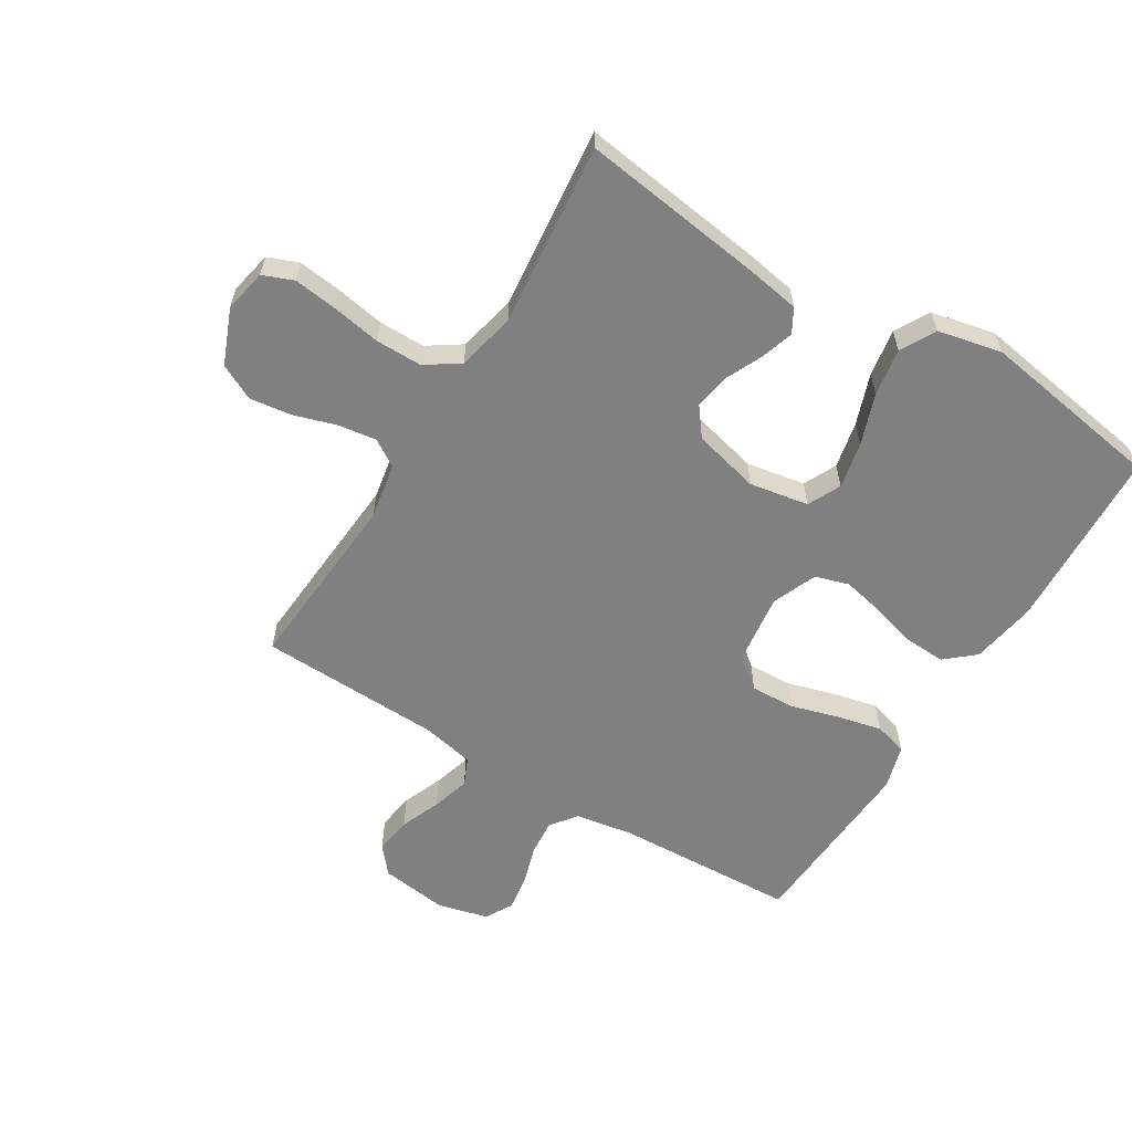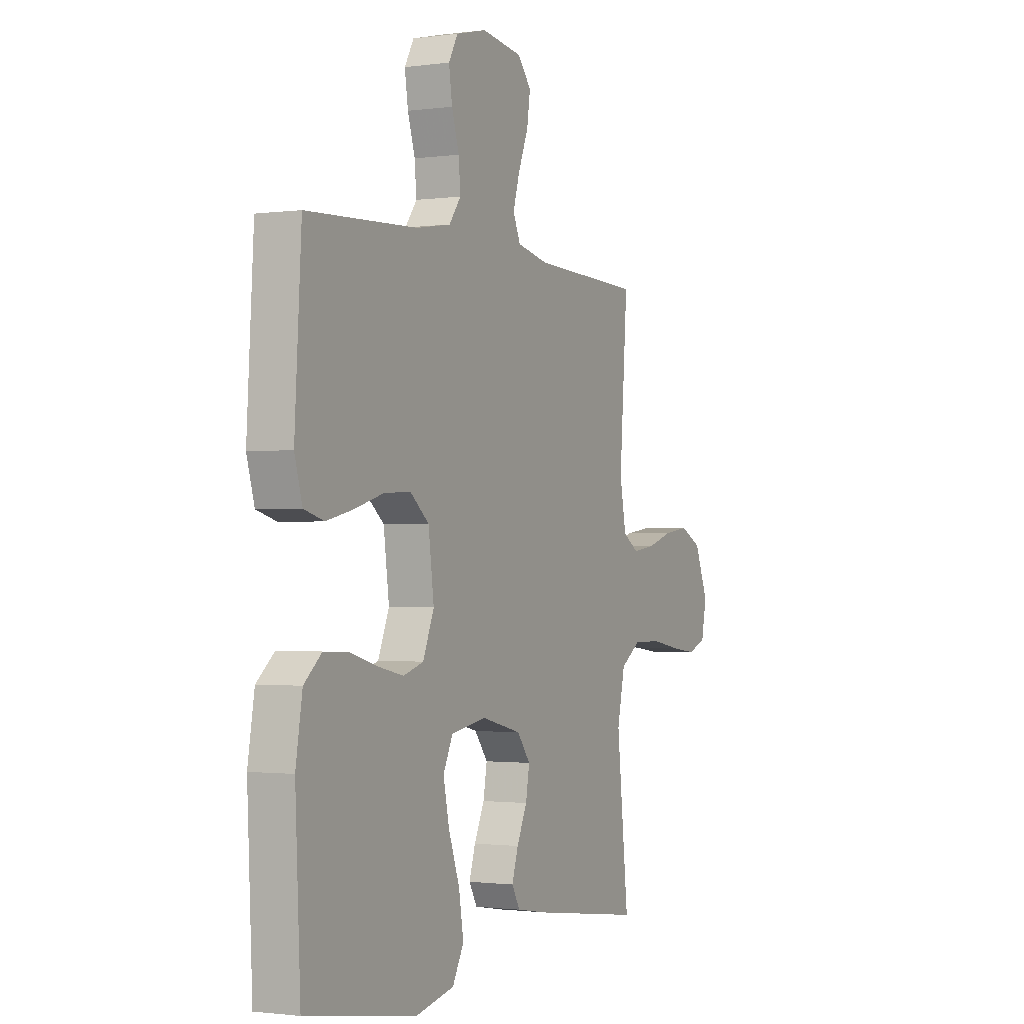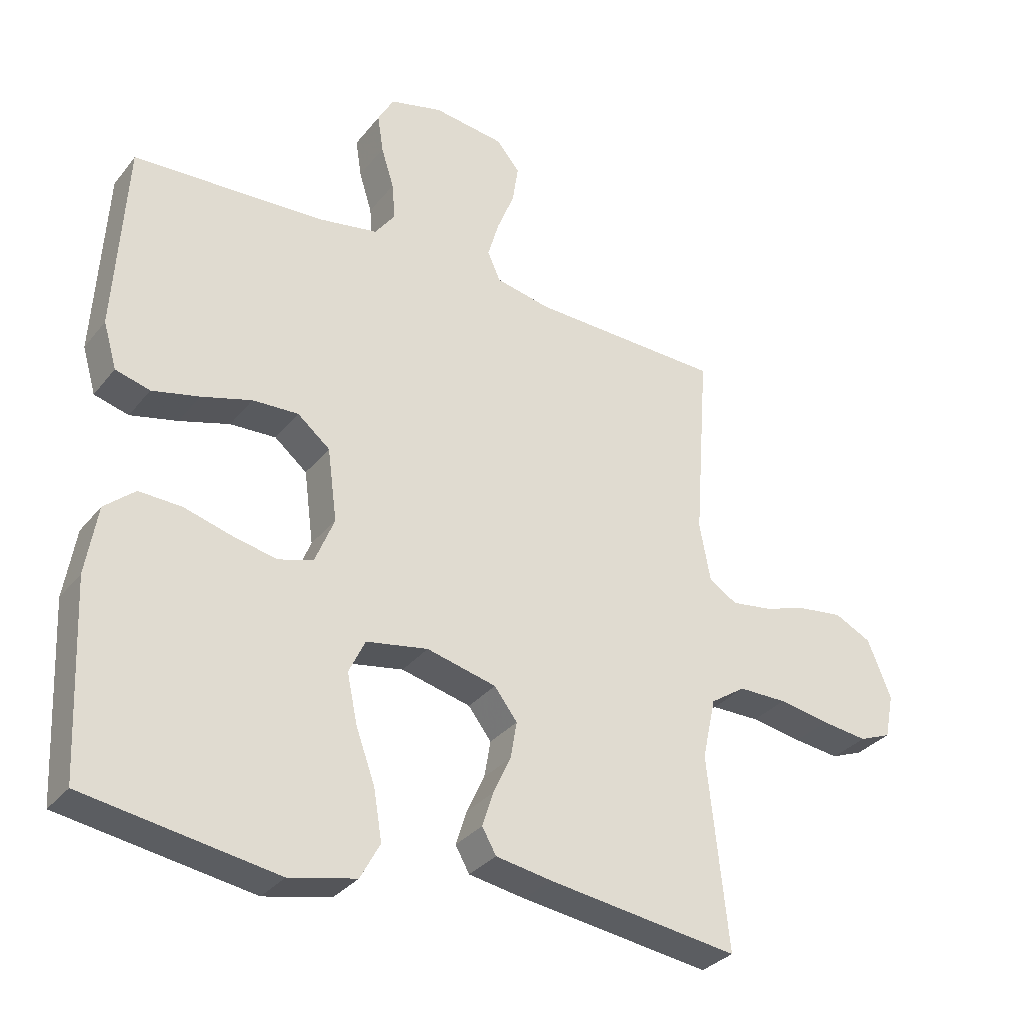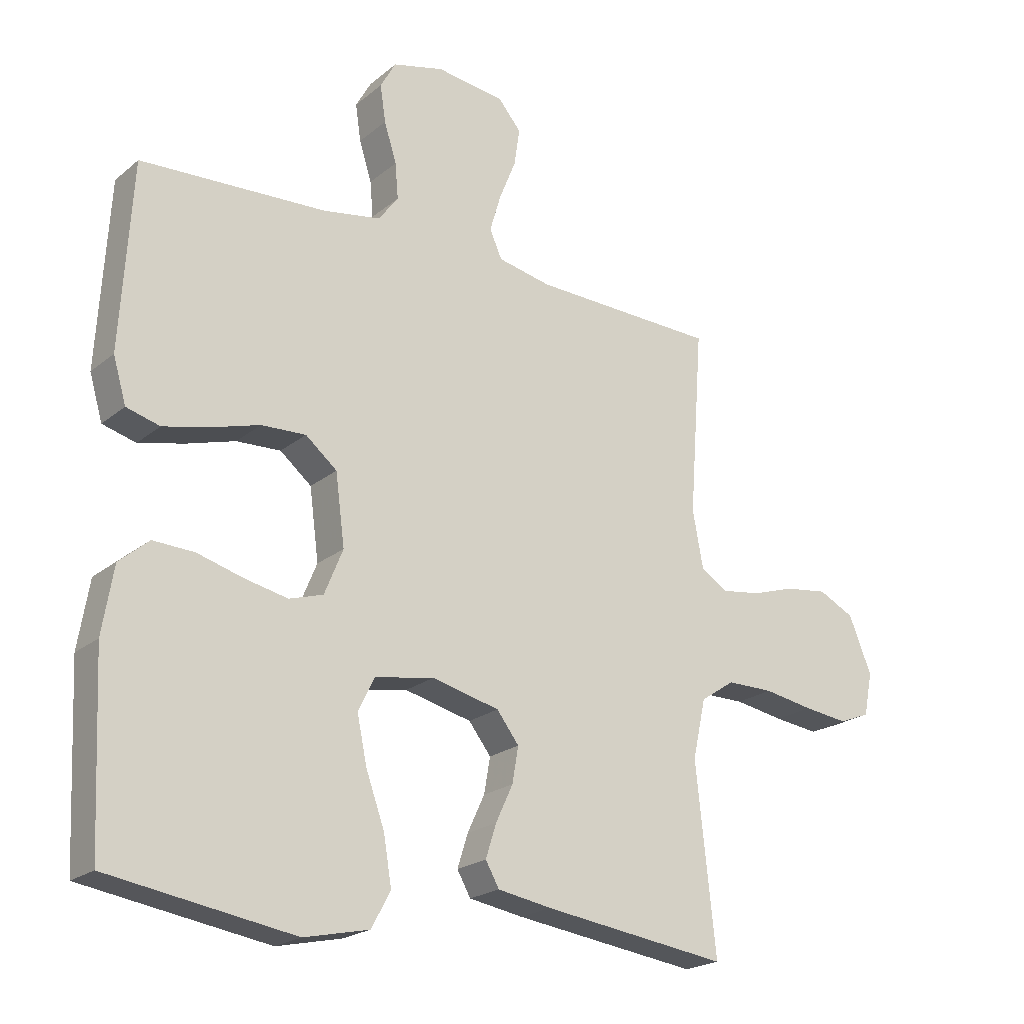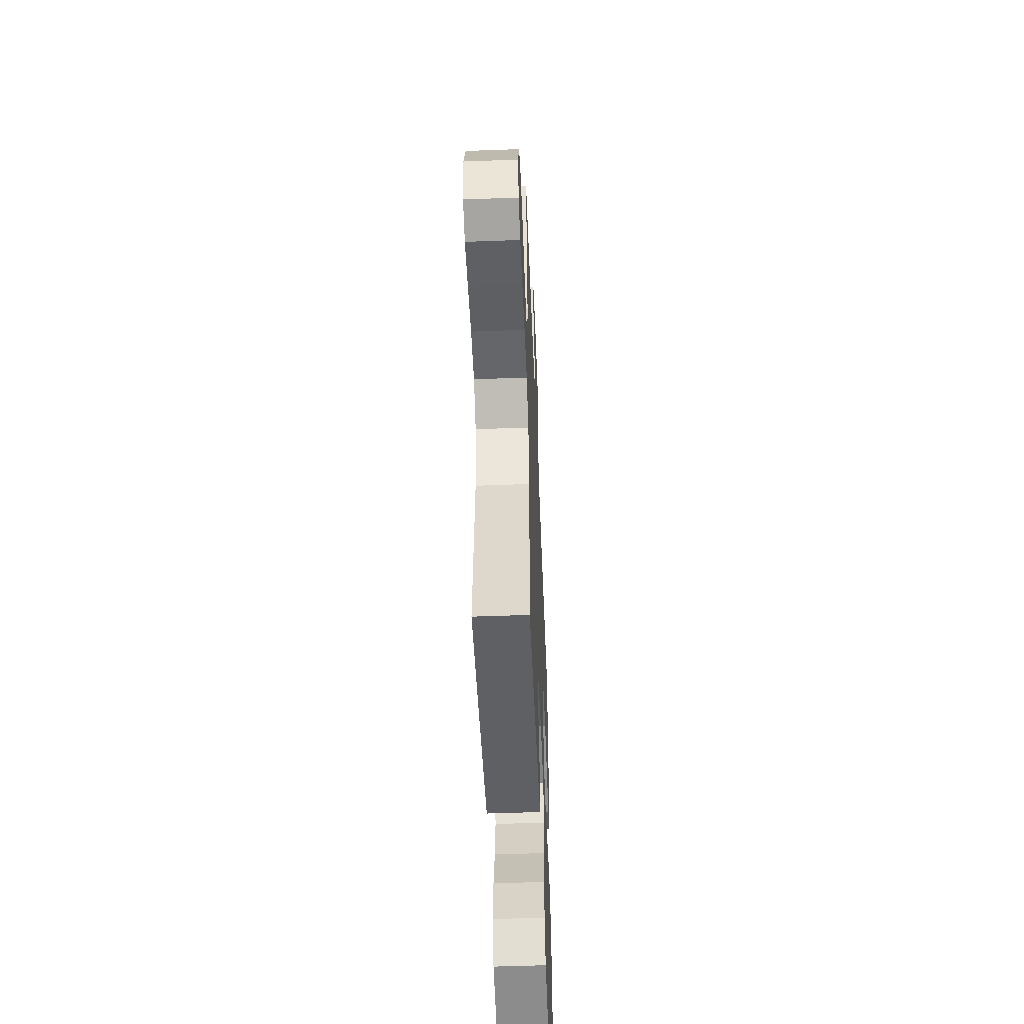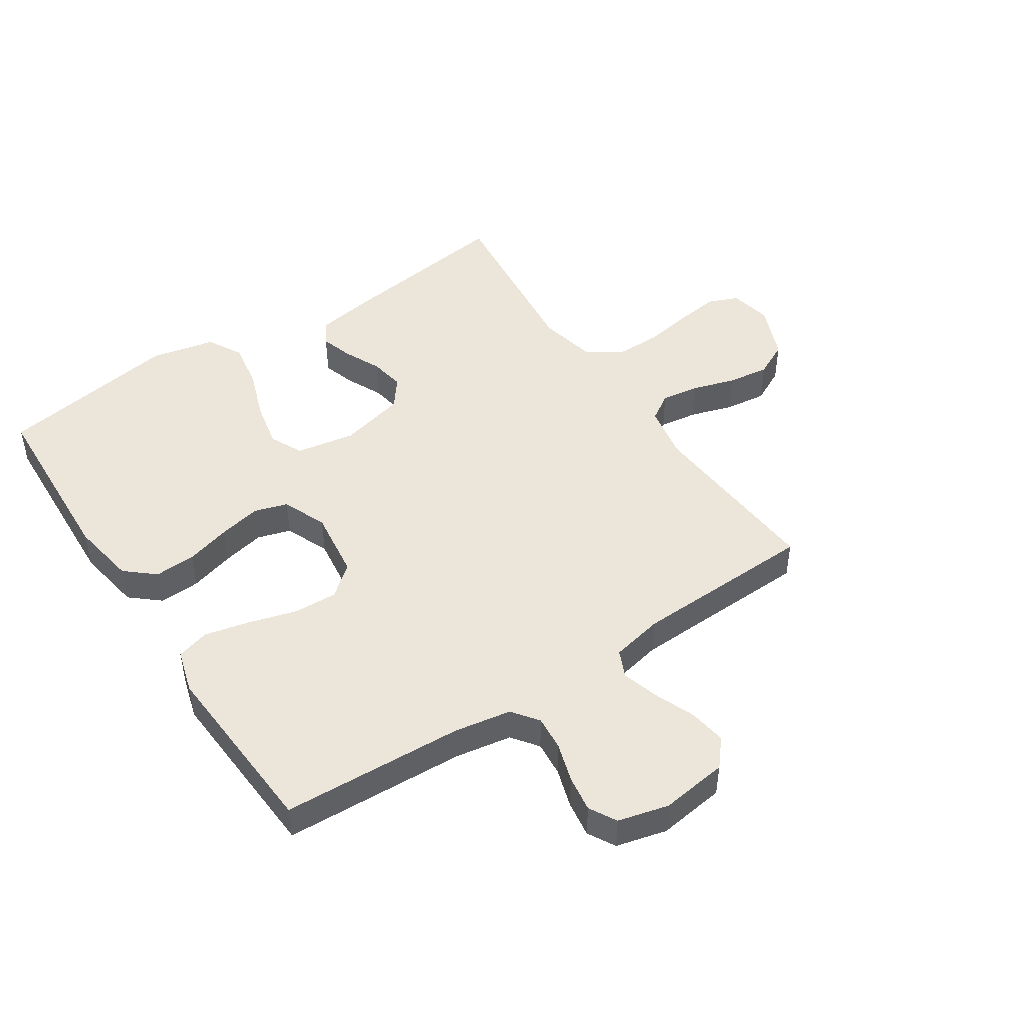
<metadata>
{"format":"obj","ext":"obj","renderer":"f3d","projection":"perspective","resolution":1024,"background":"white","views":[{"elev":-60.0,"azim":148.5,"up":"+Y"},{"elev":-1.2,"azim":-63.6,"up":"+Z"},{"elev":-32.2,"azim":-31.9,"up":"+Z"},{"elev":-21.3,"azim":-35.3,"up":"+Z"},{"elev":-51.9,"azim":92.3,"up":"+Z"},{"elev":47.2,"azim":-33.5,"up":"+Y"}]}
</metadata>
<code>
v -0.5 0.07 -0.5
v -0.514 0.07 -0.2
v -0.496 0.07 -0.092
v -0.448 0.07 -0.051
v -0.381 0.07 -0.054
v -0.307 0.07 -0.075
v -0.237 0.07 -0.09
v -0.182 0.07 -0.073
v -0.152 0.07 0
v -0.167 0.07 0.114
v -0.218 0.07 0.156
v -0.29 0.07 0.153
v -0.369 0.07 0.13
v -0.443 0.07 0.113
v -0.497 0.07 0.128
v -0.518 0.07 0.2
v -0.5 0.07 0.5
v -0.2 0.07 0.514
v -0.106 0.07 0.53
v -0.074 0.07 0.573
v -0.079 0.07 0.631
v -0.099 0.07 0.695
v -0.108 0.07 0.755
v -0.083 0.07 0.8
v 0 0.07 0.821
v 0.111 0.07 0.806
v 0.148 0.07 0.762
v 0.139 0.07 0.701
v 0.112 0.07 0.634
v 0.094 0.07 0.573
v 0.114 0.07 0.528
v 0.2 0.07 0.51
v 0.5 0.07 0.5
v 0.478 0.07 0.2
v 0.495 0.07 0.108
v 0.539 0.07 0.08
v 0.602 0.07 0.089
v 0.672 0.07 0.111
v 0.741 0.07 0.12
v 0.799 0.07 0.091
v 0.836 0.07 0
v 0.822 0.07 -0.07
v 0.772 0.07 -0.09
v 0.7 0.07 -0.081
v 0.62 0.07 -0.067
v 0.544 0.07 -0.067
v 0.489 0.07 -0.104
v 0.468 0.07 -0.2
v 0.5 0.07 -0.5
v 0.2 0.07 -0.459
v 0.112 0.07 -0.444
v 0.09 0.07 -0.405
v 0.107 0.07 -0.351
v 0.135 0.07 -0.291
v 0.145 0.07 -0.233
v 0.109 0.07 -0.186
v 0 0.07 -0.159
v -0.097 0.07 -0.176
v -0.123 0.07 -0.23
v -0.107 0.07 -0.306
v -0.077 0.07 -0.39
v -0.064 0.07 -0.468
v -0.095 0.07 -0.525
v -0.2 0.07 -0.548
v -0.5 0 -0.5
v -0.514 0 -0.2
v -0.496 0 -0.092
v -0.448 0 -0.051
v -0.381 0 -0.054
v -0.307 0 -0.075
v -0.237 0 -0.09
v -0.182 0 -0.073
v -0.152 0 0
v -0.167 0 0.114
v -0.218 0 0.156
v -0.29 0 0.153
v -0.369 0 0.13
v -0.443 0 0.113
v -0.497 0 0.128
v -0.518 0 0.2
v -0.5 0 0.5
v -0.2 0 0.514
v -0.106 0 0.53
v -0.074 0 0.573
v -0.079 0 0.631
v -0.099 0 0.695
v -0.108 0 0.755
v -0.083 0 0.8
v 0 0 0.821
v 0.111 0 0.806
v 0.148 0 0.762
v 0.139 0 0.701
v 0.112 0 0.634
v 0.094 0 0.573
v 0.114 0 0.528
v 0.2 0 0.51
v 0.5 0 0.5
v 0.478 0 0.2
v 0.495 0 0.108
v 0.539 0 0.08
v 0.602 0 0.089
v 0.672 0 0.111
v 0.741 0 0.12
v 0.799 0 0.091
v 0.836 0 0
v 0.822 0 -0.07
v 0.772 0 -0.09
v 0.7 0 -0.081
v 0.62 0 -0.067
v 0.544 0 -0.067
v 0.489 0 -0.104
v 0.468 0 -0.2
v 0.5 0 -0.5
v 0.2 0 -0.459
v 0.112 0 -0.444
v 0.09 0 -0.405
v 0.107 0 -0.351
v 0.135 0 -0.291
v 0.145 0 -0.233
v 0.109 0 -0.186
v 0 0 -0.159
v -0.097 0 -0.176
v -0.123 0 -0.23
v -0.107 0 -0.306
v -0.077 0 -0.39
v -0.064 0 -0.468
v -0.095 0 -0.525
v -0.2 0 -0.548
f 4 5 6
f 3 4 6
f 2 3 6
f 1 2 6
f 64 1 6
f 63 64 6
f 62 63 6
f 61 62 6
f 60 61 6
f 59 60 6 7
f 58 59 7 8
f 57 58 8 9
f 56 57 9 10
f 52 53 54
f 51 52 54
f 50 51 54
f 49 50 54
f 48 49 54
f 47 48 54 55
f 46 47 55 56
f 43 44 45
f 42 43 45
f 41 42 45
f 40 41 45
f 39 40 45
f 38 39 45
f 37 38 45
f 36 37 45 46
f 46 56 10
f 36 46 10
f 35 36 10
f 32 33 34
f 35 10 11
f 34 35 11
f 32 34 11
f 31 32 11
f 27 28 29
f 26 27 29
f 25 26 29
f 24 25 29
f 23 24 29
f 22 23 29
f 21 22 29
f 20 21 29 30
f 31 11 12
f 30 31 12
f 20 30 12
f 19 20 12
f 16 17 18
f 16 18 19
f 15 16 19
f 14 15 19
f 13 14 19
f 12 13 19
f 70 69 68
f 70 68 67
f 70 67 66
f 70 66 65
f 70 65 128
f 70 128 127
f 70 127 126
f 70 126 125
f 70 125 124
f 71 70 124 123
f 72 71 123 122
f 73 72 122 121
f 74 73 121 120
f 118 117 116
f 118 116 115
f 118 115 114
f 118 114 113
f 118 113 112
f 119 118 112 111
f 120 119 111 110
f 109 108 107
f 109 107 106
f 109 106 105
f 109 105 104
f 109 104 103
f 109 103 102
f 109 102 101
f 110 109 101 100
f 74 120 110
f 74 110 100
f 74 100 99
f 98 97 96
f 75 74 99
f 75 99 98
f 75 98 96
f 75 96 95
f 93 92 91
f 93 91 90
f 93 90 89
f 93 89 88
f 93 88 87
f 93 87 86
f 93 86 85
f 94 93 85 84
f 76 75 95
f 76 95 94
f 76 94 84
f 76 84 83
f 82 81 80
f 83 82 80
f 83 80 79
f 83 79 78
f 83 78 77
f 83 77 76
f 1 65 66 2
f 2 66 67 3
f 3 67 68 4
f 4 68 69 5
f 5 69 70 6
f 6 70 71 7
f 7 71 72 8
f 8 72 73 9
f 9 73 74 10
f 10 74 75 11
f 11 75 76 12
f 12 76 77 13
f 13 77 78 14
f 14 78 79 15
f 15 79 80 16
f 16 80 81 17
f 17 81 82 18
f 18 82 83 19
f 19 83 84 20
f 20 84 85 21
f 21 85 86 22
f 22 86 87 23
f 23 87 88 24
f 24 88 89 25
f 25 89 90 26
f 26 90 91 27
f 27 91 92 28
f 28 92 93 29
f 29 93 94 30
f 30 94 95 31
f 31 95 96 32
f 32 96 97 33
f 33 97 98 34
f 34 98 99 35
f 35 99 100 36
f 36 100 101 37
f 37 101 102 38
f 38 102 103 39
f 39 103 104 40
f 40 104 105 41
f 41 105 106 42
f 42 106 107 43
f 43 107 108 44
f 44 108 109 45
f 45 109 110 46
f 46 110 111 47
f 47 111 112 48
f 48 112 113 49
f 49 113 114 50
f 50 114 115 51
f 51 115 116 52
f 52 116 117 53
f 53 117 118 54
f 54 118 119 55
f 55 119 120 56
f 56 120 121 57
f 57 121 122 58
f 58 122 123 59
f 59 123 124 60
f 60 124 125 61
f 61 125 126 62
f 62 126 127 63
f 63 127 128 64
f 64 128 65 1

</code>
